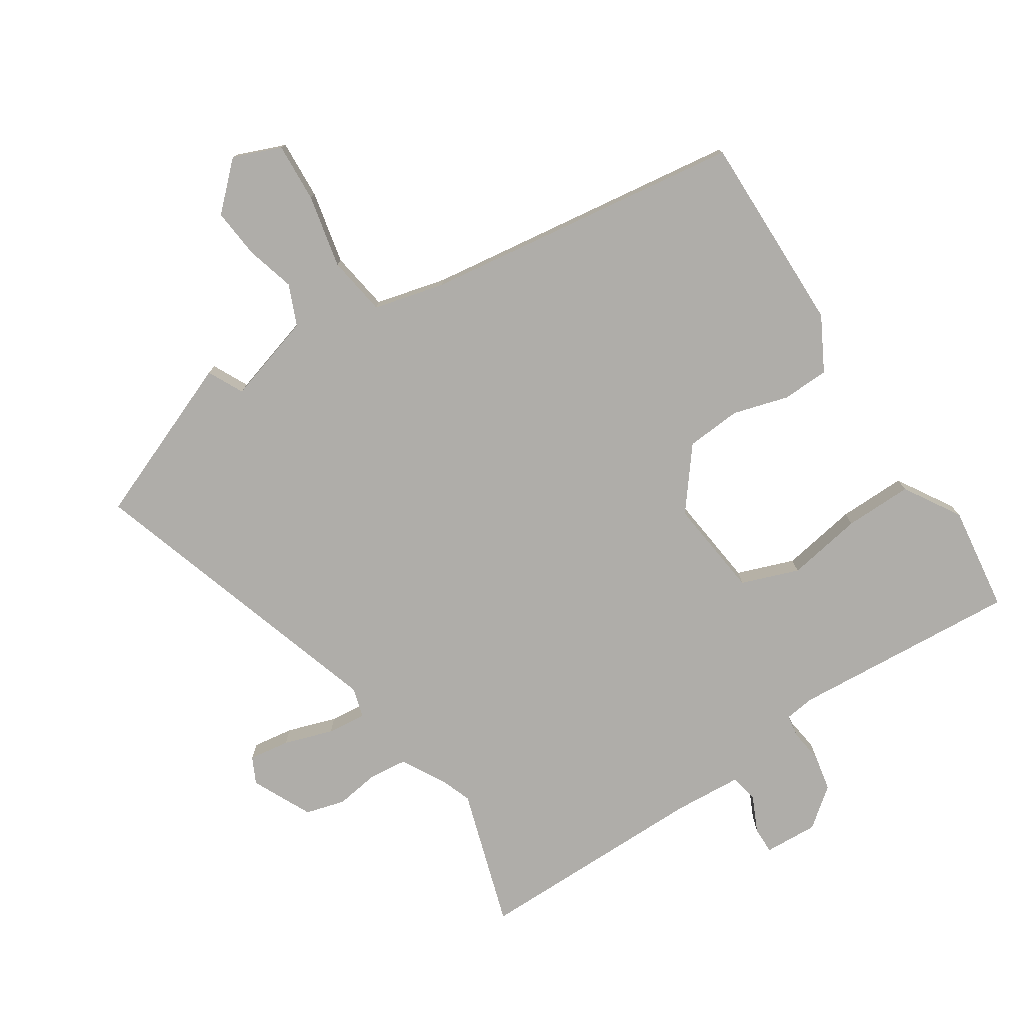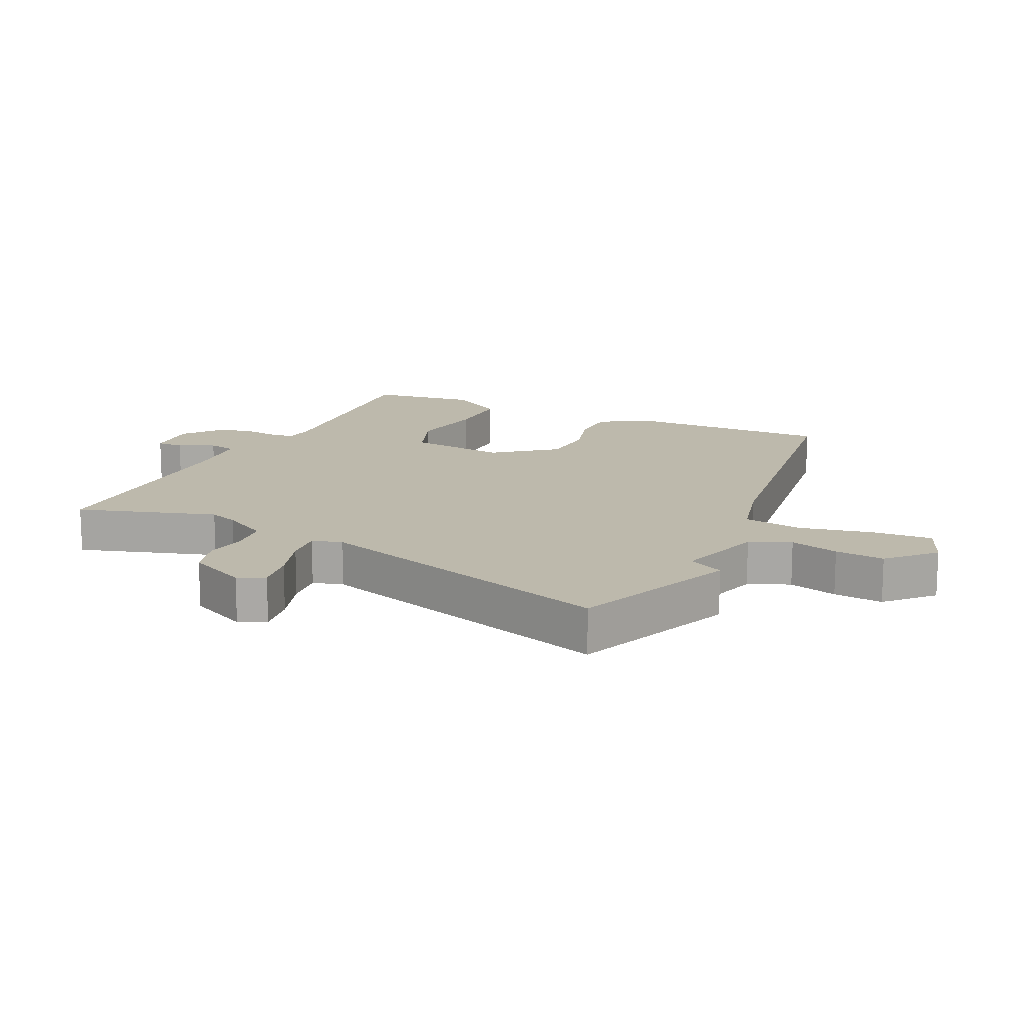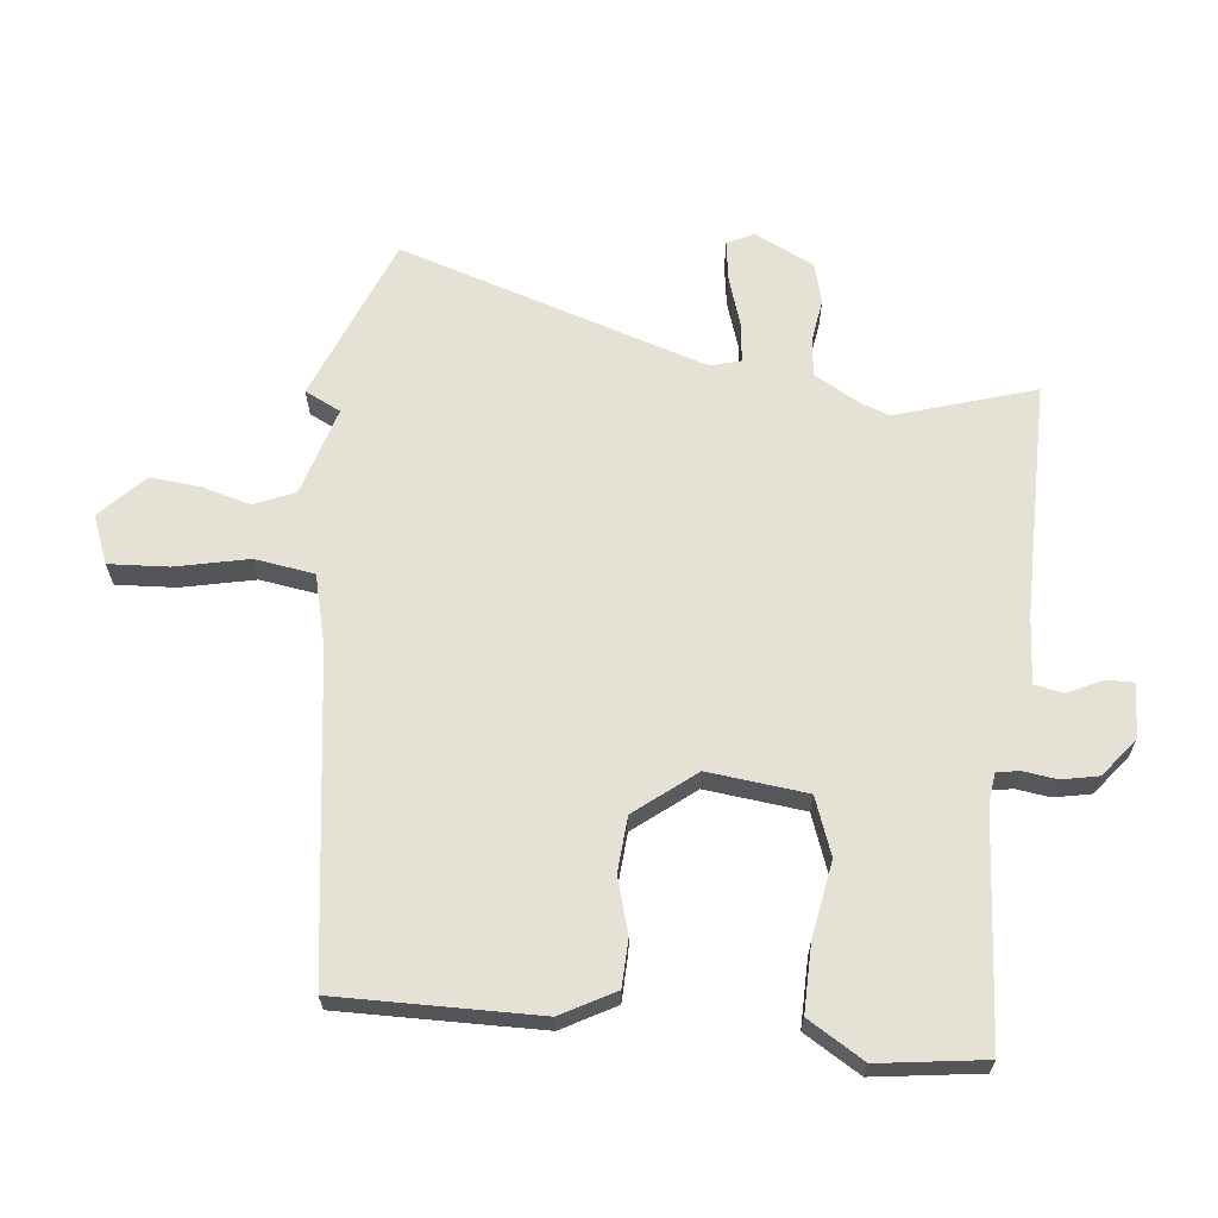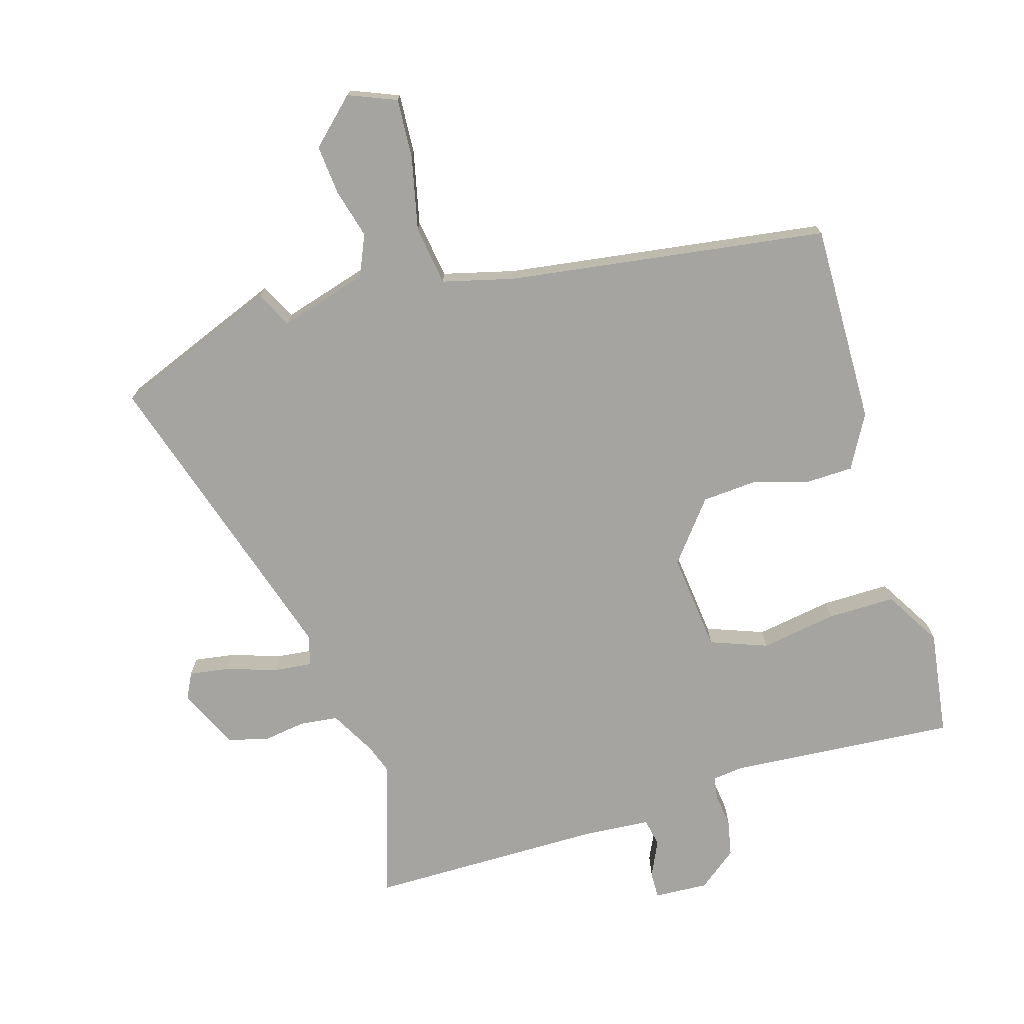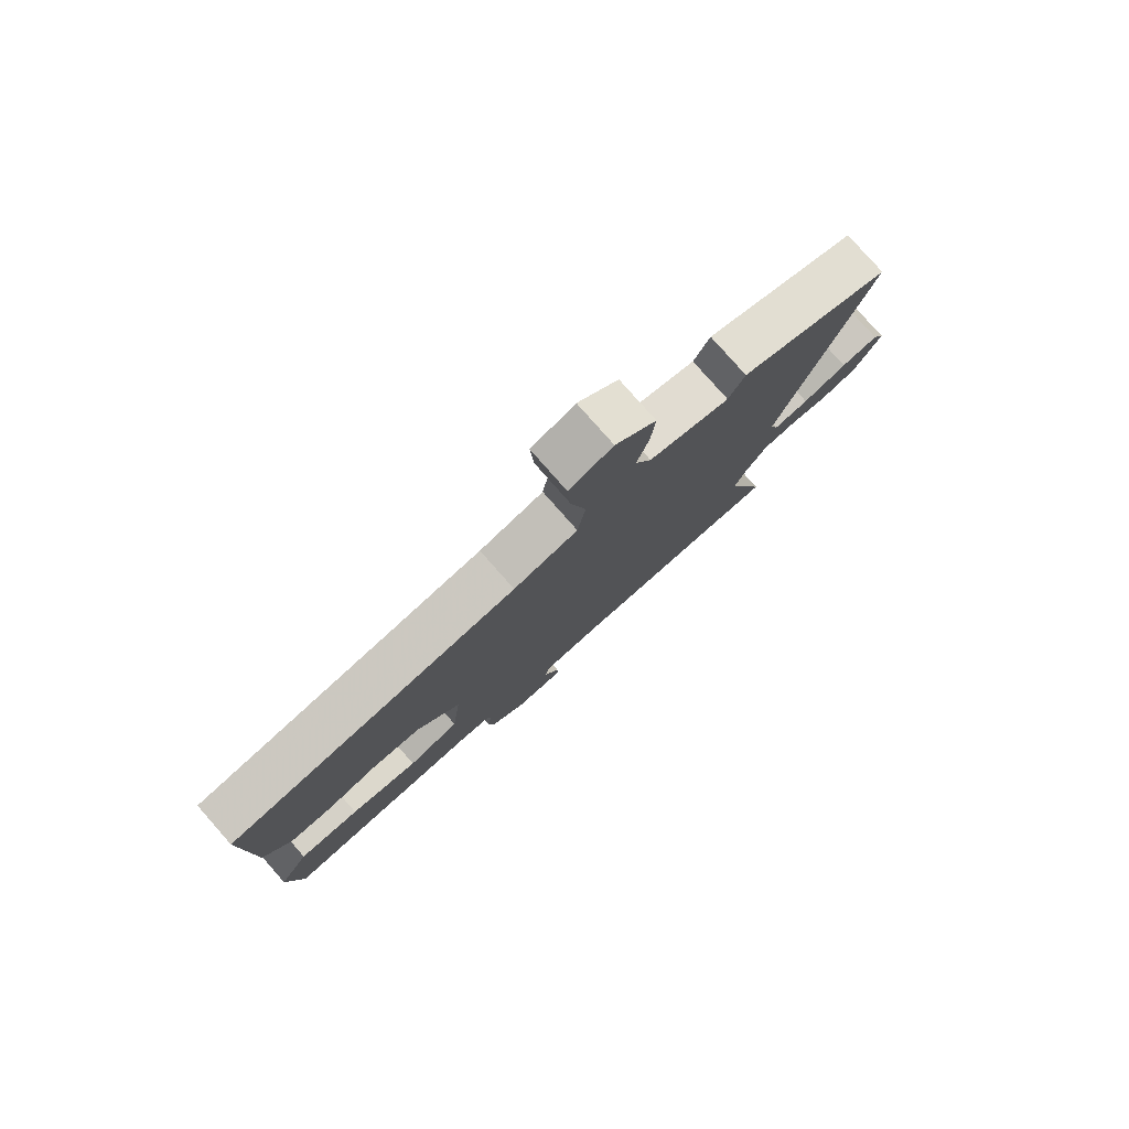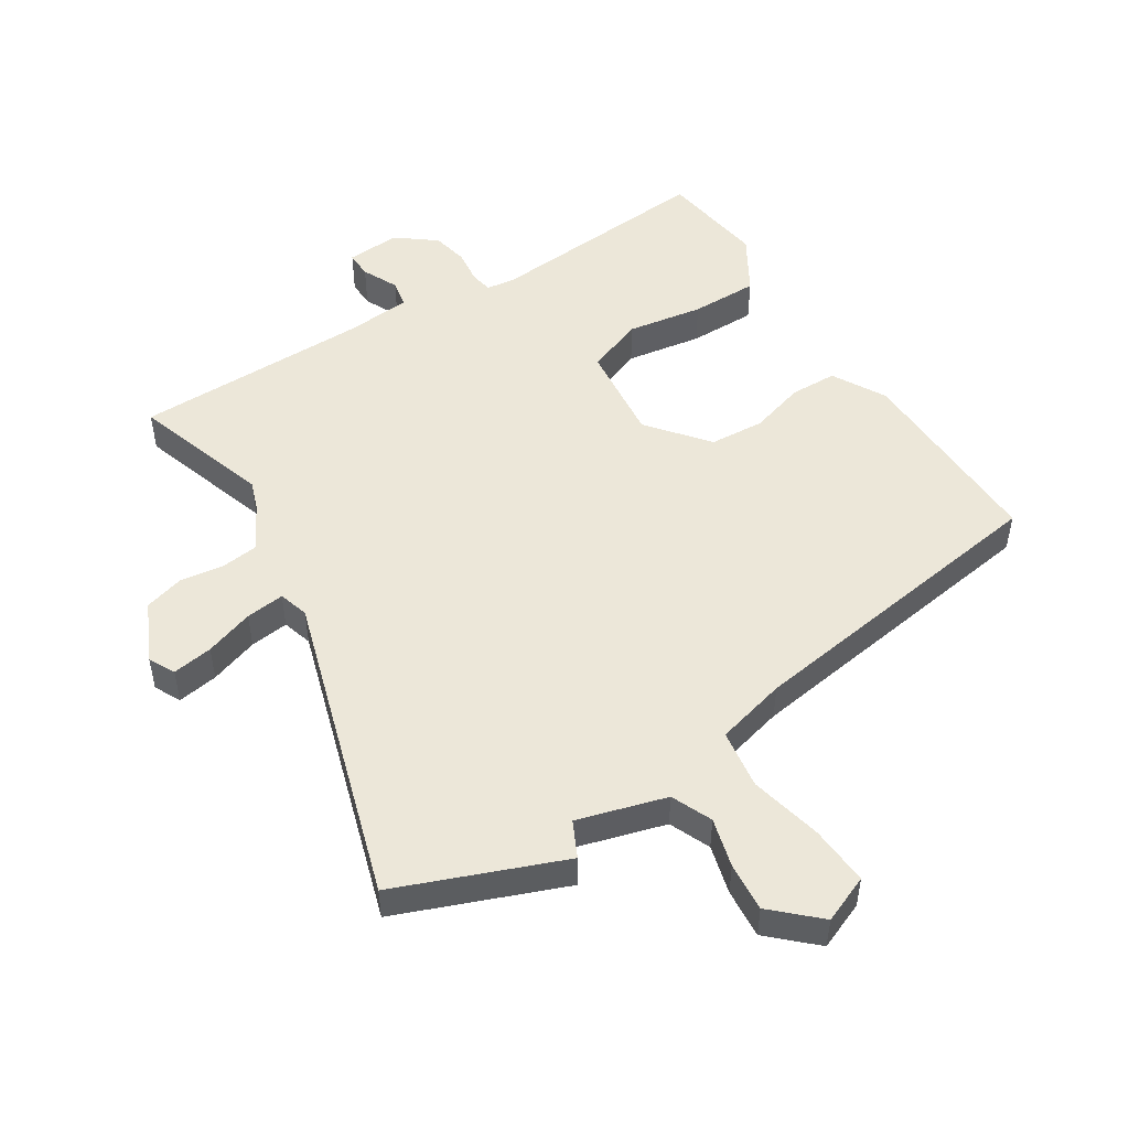
<metadata>
{"format":"obj","ext":"obj","renderer":"f3d","projection":"perspective","resolution":1024,"background":"white","views":[{"elev":-77.3,"azim":33.4,"up":"+Y"},{"elev":15.0,"azim":-64.4,"up":"+Y"},{"elev":65.1,"azim":96.4,"up":"+Y"},{"elev":-73.3,"azim":16.7,"up":"+Y"},{"elev":79.6,"azim":138.6,"up":"+Z"},{"elev":50.0,"azim":-32.5,"up":"+Y"}]}
</metadata>
<code>
v 0.531 0.07 0.378
v 0.525 0.07 0.058
v 0.478 0.07 -0.027
v 0.403 0.07 -0.029
v 0.315 0.07 -0.003
v 0.227 0.07 -0.009
v 0.151 0.07 -0.104
v 0.168 0.07 -0.262
v 0.259 0.07 -0.296
v 0.38 0.07 -0.276
v 0.488 0.07 -0.275
v 0.542 0.07 -0.365
v 0.518 0.07 -0.534
v 0.155 0.07 -0.506
v 0.107 0.07 -0.512
v 0.101 0.07 -0.548
v 0.108 0.07 -0.602
v 0.096 0.07 -0.66
v 0.034 0.07 -0.708
v -0.052 0.07 -0.703
v -0.051 0.07 -0.66
v -0.024 0.07 -0.603
v -0.033 0.07 -0.558
v -0.141 0.07 -0.55
v -0.515 0.07 -0.548
v -0.445 0.07 -0.328
v -0.462 0.07 -0.281
v -0.502 0.07 -0.209
v -0.563 0.07 -0.202
v -0.632 0.07 -0.212
v -0.695 0.07 -0.194
v -0.74 0.07 -0.099
v -0.719 0.07 -0.057
v -0.654 0.07 -0.067
v -0.576 0.07 -0.093
v -0.514 0.07 -0.1
v -0.5 0.07 -0.052
v -0.652 0.07 0.44
v -0.389 0.07 0.544
v -0.361 0.07 0.487
v -0.22 0.07 0.528
v -0.192 0.07 0.593
v -0.213 0.07 0.671
v -0.22 0.07 0.75
v -0.149 0.07 0.817
v -0.073 0.07 0.786
v -0.079 0.07 0.691
v -0.105 0.07 0.575
v -0.091 0.07 0.48
v 0.022 0.07 0.451
v 0.531 0 0.378
v 0.525 0 0.058
v 0.478 0 -0.027
v 0.403 0 -0.029
v 0.315 0 -0.003
v 0.227 0 -0.009
v 0.151 0 -0.104
v 0.168 0 -0.262
v 0.259 0 -0.296
v 0.38 0 -0.276
v 0.488 0 -0.275
v 0.542 0 -0.365
v 0.518 0 -0.534
v 0.155 0 -0.506
v 0.107 0 -0.512
v 0.101 0 -0.548
v 0.108 0 -0.602
v 0.096 0 -0.66
v 0.034 0 -0.708
v -0.052 0 -0.703
v -0.051 0 -0.66
v -0.024 0 -0.603
v -0.033 0 -0.558
v -0.141 0 -0.55
v -0.515 0 -0.548
v -0.445 0 -0.328
v -0.462 0 -0.281
v -0.502 0 -0.209
v -0.563 0 -0.202
v -0.632 0 -0.212
v -0.695 0 -0.194
v -0.74 0 -0.099
v -0.719 0 -0.057
v -0.654 0 -0.067
v -0.576 0 -0.093
v -0.514 0 -0.1
v -0.5 0 -0.052
v -0.652 0 0.44
v -0.389 0 0.544
v -0.361 0 0.487
v -0.22 0 0.528
v -0.192 0 0.593
v -0.213 0 0.671
v -0.22 0 0.75
v -0.149 0 0.817
v -0.073 0 0.786
v -0.079 0 0.691
v -0.105 0 0.575
v -0.091 0 0.48
v 0.022 0 0.451
f 45 46 47 48
f 45 48 49
f 42 43 44 45
f 42 45 49
f 41 42 49
f 40 41 49
f 37 38 39 40
f 37 40 49 50
f 32 33 34 35
f 32 35 36
f 29 30 31 32
f 28 29 32 36
f 27 28 36 37
f 24 25 26
f 23 24 26 27
f 19 20 21 22
f 19 22 23
f 16 17 18 19
f 15 16 19 23
f 11 12 13 14
f 9 10 11 14
f 8 9 14 15
f 7 8 15 23
f 2 3 4 5
f 2 5 6
f 1 2 6
f 50 1 6 7
f 27 37 50
f 7 23 27 50
f 98 97 96 95
f 99 98 95
f 95 94 93 92
f 99 95 92
f 99 92 91
f 99 91 90
f 90 89 88 87
f 100 99 90 87
f 85 84 83 82
f 86 85 82
f 82 81 80 79
f 86 82 79 78
f 87 86 78 77
f 76 75 74
f 77 76 74 73
f 72 71 70 69
f 73 72 69
f 69 68 67 66
f 73 69 66 65
f 64 63 62 61
f 64 61 60 59
f 65 64 59 58
f 73 65 58 57
f 55 54 53 52
f 56 55 52
f 56 52 51
f 57 56 51 100
f 100 87 77
f 100 77 73 57
f 1 51 52 2
f 2 52 53 3
f 3 53 54 4
f 4 54 55 5
f 5 55 56 6
f 6 56 57 7
f 7 57 58 8
f 8 58 59 9
f 9 59 60 10
f 10 60 61 11
f 11 61 62 12
f 12 62 63 13
f 13 63 64 14
f 14 64 65 15
f 15 65 66 16
f 16 66 67 17
f 17 67 68 18
f 18 68 69 19
f 19 69 70 20
f 20 70 71 21
f 21 71 72 22
f 22 72 73 23
f 23 73 74 24
f 24 74 75 25
f 25 75 76 26
f 26 76 77 27
f 27 77 78 28
f 28 78 79 29
f 29 79 80 30
f 30 80 81 31
f 31 81 82 32
f 32 82 83 33
f 33 83 84 34
f 34 84 85 35
f 35 85 86 36
f 36 86 87 37
f 37 87 88 38
f 38 88 89 39
f 39 89 90 40
f 40 90 91 41
f 41 91 92 42
f 42 92 93 43
f 43 93 94 44
f 44 94 95 45
f 45 95 96 46
f 46 96 97 47
f 47 97 98 48
f 48 98 99 49
f 49 99 100 50
f 50 100 51 1

</code>
